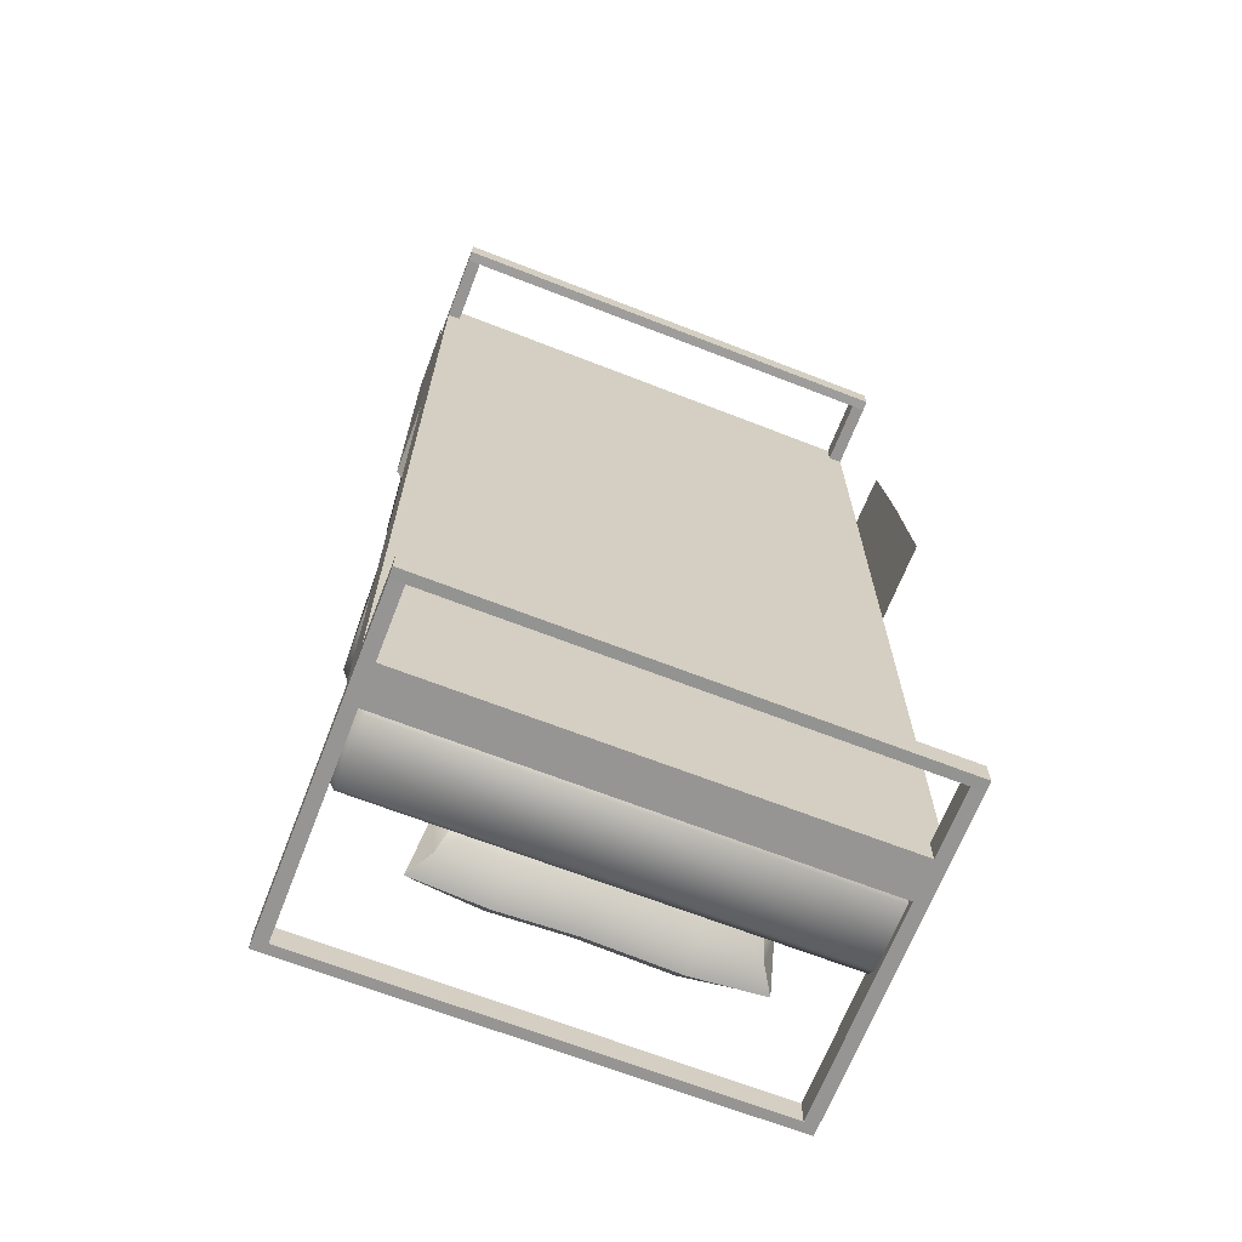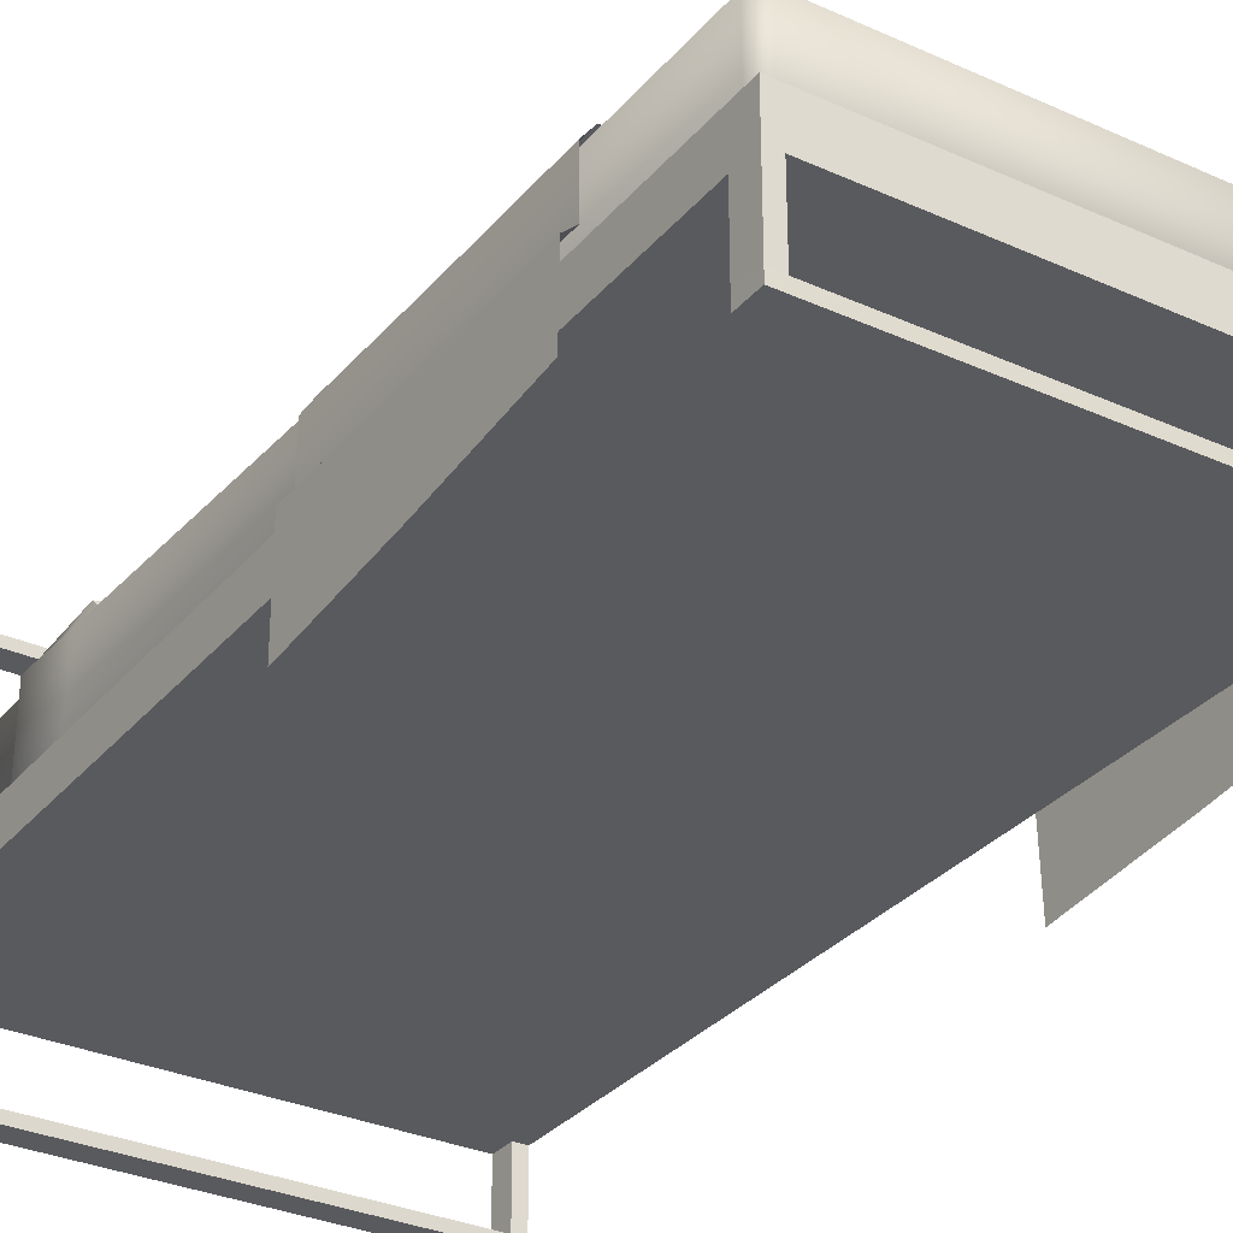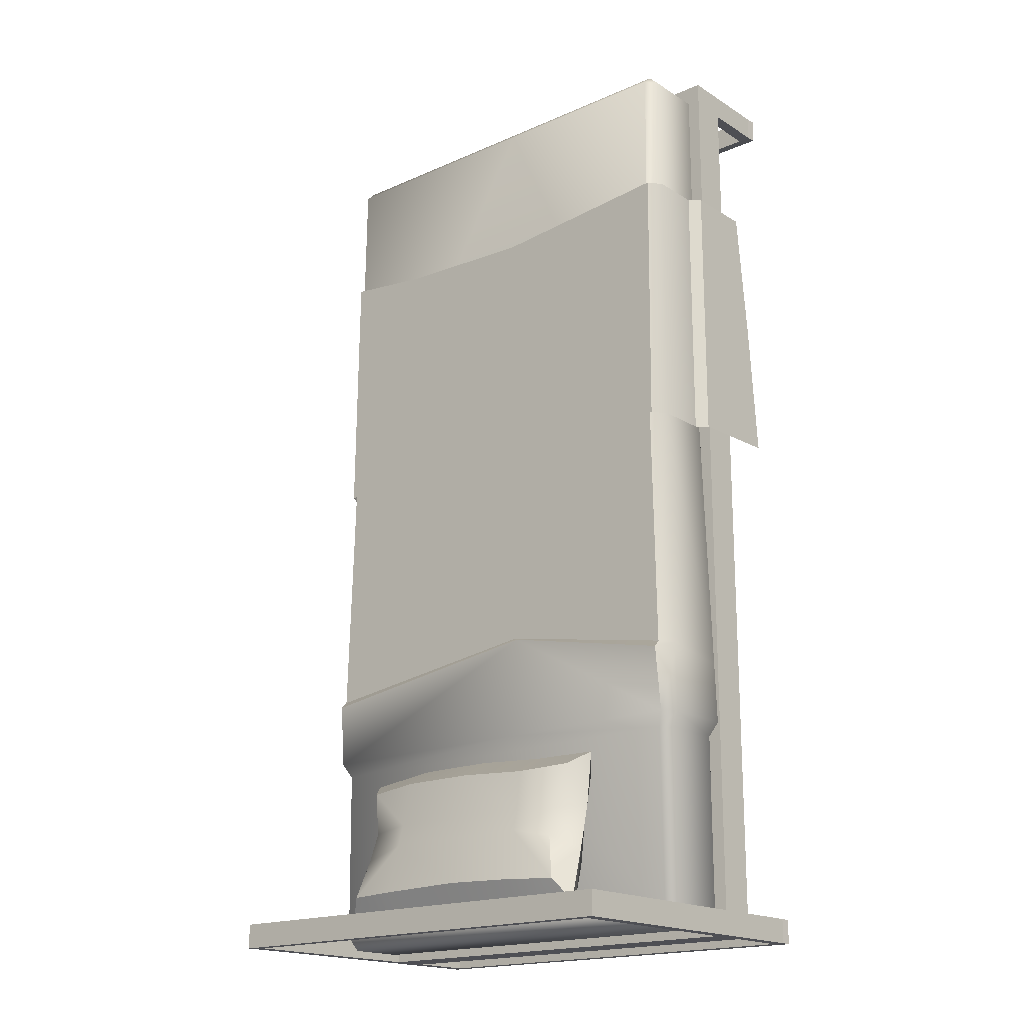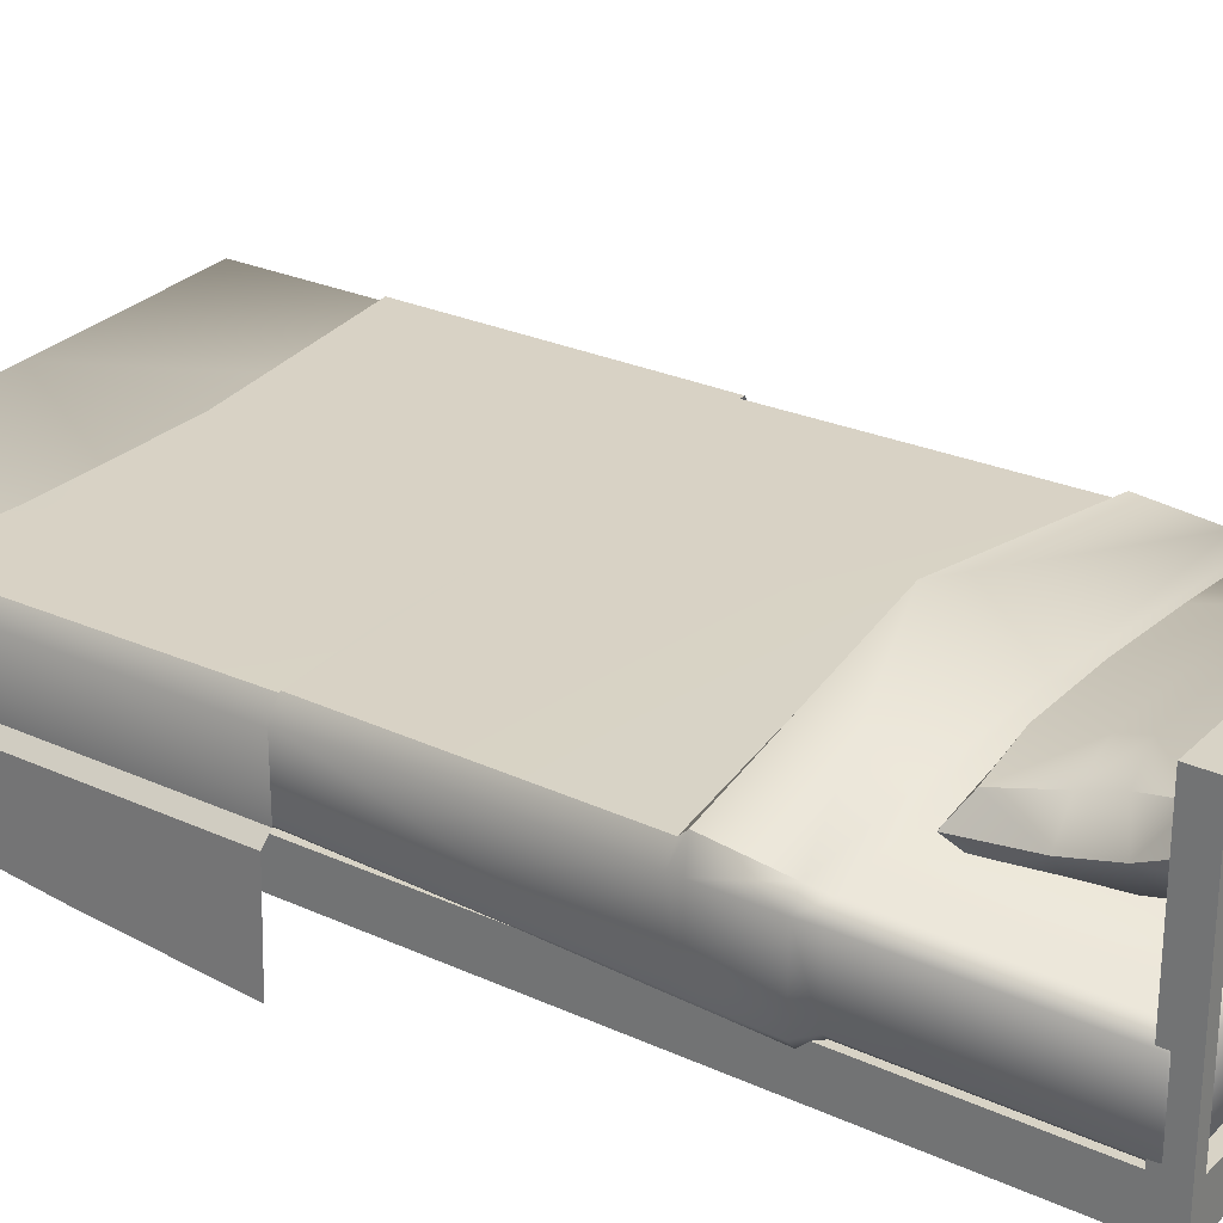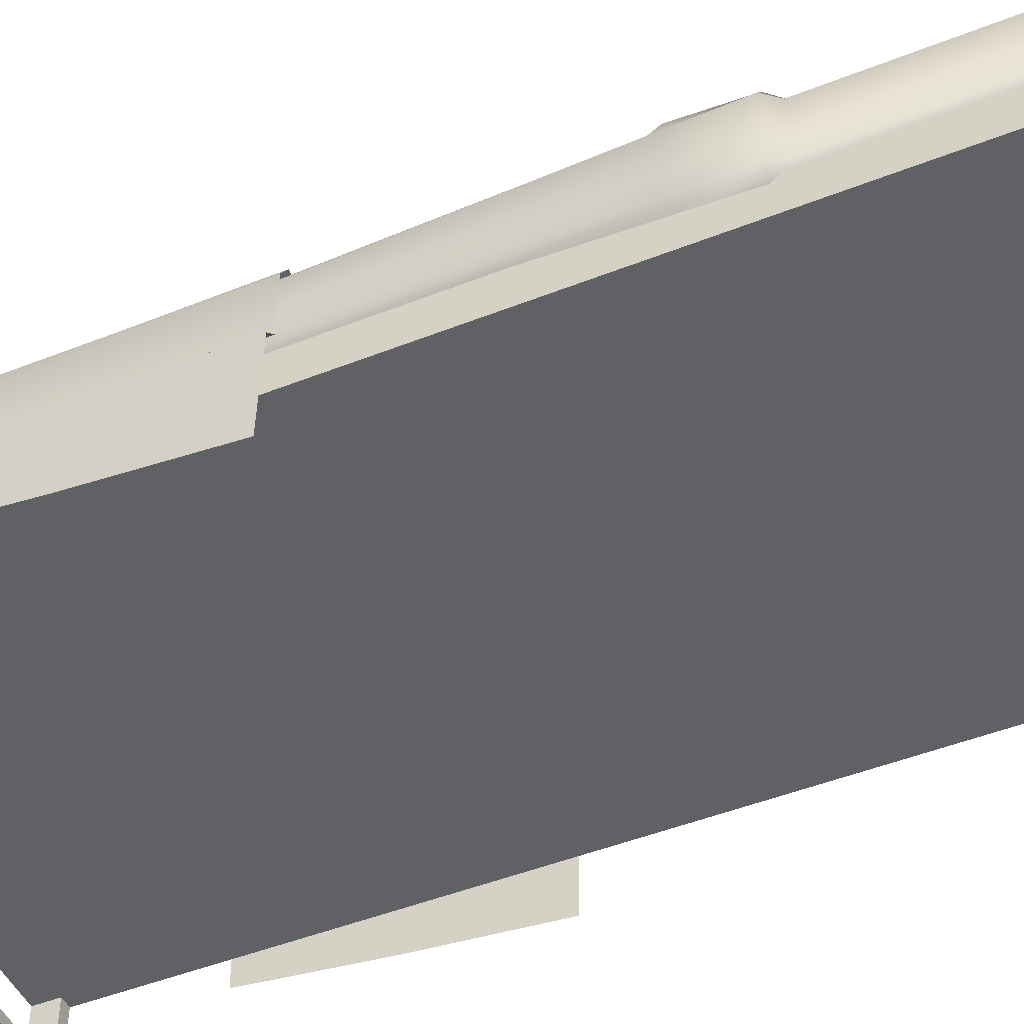
<metadata>
{"format":"obj","ext":"obj","renderer":"f3d","projection":"perspective","resolution":1024,"background":"white","views":[{"elev":-67.6,"azim":-21.3,"up":"+Z"},{"elev":-31.5,"azim":-32.7,"up":"+Y"},{"elev":-18.3,"azim":-139.7,"up":"+Z"},{"elev":28.2,"azim":124.8,"up":"+Y"},{"elev":-47.7,"azim":114.1,"up":"+Y"}]}
</metadata>
<code>
o Bed_Single_Cube.044
v -0.2821 0.7475 -1.669
v -0.2821 1.028 -1.542
v -0.2646 0.8458 -1.214
v 0.643 0.9038 -1.64
v -0.5335 0.8959 -1.623
v 0.372 1.012 -1.865
v -0.2821 1.012 -1.865
v 0.372 0.8448 -1.195
v 0.372 1.028 -1.542
v 0.372 0.7475 -1.669
v -0.2821 0.876 -1.845
v 0.5612 0.7985 -1.687
v -0.4517 0.7906 -1.67
v 0.372 0.7322 -1.274
v -0.2821 1.087 -1.75
v 0.5612 1.009 -1.592
v -0.4517 1.001 -1.575
v 0.372 0.9631 -1.265
v -0.5526 0.845 -1.219
v 0.6701 0.8464 -1.23
v 0.658 1.002 -1.841
v -0.5721 1.005 -1.848
v 0.372 0.876 -1.845
v -0.2646 0.7333 -1.293
v 0.372 1.087 -1.75
v -0.2646 0.9641 -1.284
v 0.01386 1.007 -1.855
v 0.04493 0.8448 -1.195
v 0.04493 1.028 -1.542
v 0.04493 0.7475 -1.669
v -0.5085 0.9033 -1.83
v 0.5944 0.9 -1.823
v -0.489 0.7618 -1.28
v 0.6042 0.7632 -1.29
v 0.5944 1.056 -1.753
v -0.5085 1.059 -1.76
v 0.6045 0.9342 -1.282
v -0.489 0.9327 -1.273
v 0.01386 0.8711 -1.834
v 0.04493 0.7322 -1.274
v 0.01386 1.082 -1.739
v 0.04493 0.9631 -1.265
v 0.04493 0.7072 -1.464
v 0.04493 1.003 -1.451
v -0.4399 0.9657 -1.458
v 0.5571 0.9673 -1.469
v -0.4399 0.7444 -1.467
v 0.5567 0.746 -1.478
v 0.372 0.7072 -1.464
v 0.372 1.003 -1.451
v -0.5359 0.8542 -1.444
v 0.6361 0.8563 -1.467
v -0.2793 1.003 -1.455
v -0.2793 0.7073 -1.467
v 0.895 0 1.97
v 0.895 0.04015 1.969
v 0.895 0 1.87
v 0.895 0.04015 1.868
v 0.9466 0.04015 1.868
v 0.945 0 1.87
v 0.945 0 1.97
v 0.9466 0.04015 1.969
v 0.895 0.3033 1.969
v 0.895 0.461 1.969
v 0.895 0.3033 1.868
v 0.895 0.461 1.868
v 0.9466 0.461 1.868
v 0.9466 0.3033 1.868
v 0.9466 0.3033 1.969
v 0.9466 0.461 1.969
v -0.895 0 1.97
v -0.8921 0.04015 1.969
v -0.895 0 1.87
v -0.8921 0.04015 1.868
v 0.745 0 1.87
v 0.7421 0.04015 1.868
v 0.745 0 1.97
v 0.7421 0.04015 1.969
v -0.9437 0.04015 1.868
v -0.945 0 1.87
v -0.945 0 1.97
v -0.9437 0.04015 1.969
v -0.8921 0.3033 1.969
v -0.8921 0.461 1.969
v -0.8921 0.3033 1.868
v -0.8921 0.461 1.868
v 0.7421 0.3033 1.868
v 0.7421 0.461 1.868
v 0.7421 0.3033 1.969
v 0.7421 0.461 1.969
v -0.9437 0.461 1.868
v -0.9437 0.3033 1.868
v -0.9437 0.3033 1.969
v -0.9437 0.461 1.969
v 0.895 0 -1.97
v 0.895 0.04015 -1.969
v 0.895 0 -1.87
v 0.895 0.04015 -1.868
v 0.9466 0.04015 -1.868
v 0.945 0 -1.87
v 0.945 0 -1.97
v 0.9466 0.04015 -1.969
v 0.895 0.3033 -1.969
v 0.895 0.461 -1.969
v 0.895 0.3033 -1.868
v 0.895 0.461 -1.868
v 0.9466 0.461 -1.868
v 0.9466 0.3033 -1.868
v 0.9466 0.3033 -1.969
v 0.9466 0.461 -1.969
v 0.895 0.461 0.2349
v 0.895 0.3033 0.2349
v 0.9466 0.461 0.2349
v 0.9466 0.3033 0.2349
v -0.895 0 -1.97
v -0.8921 0.04015 -1.969
v -0.895 0 -1.87
v -0.8921 0.04015 -1.868
v 0.745 0 -1.87
v 0.7421 0.04015 -1.868
v 0.745 0 -1.97
v 0.7421 0.04015 -1.969
v -0.9437 0.04015 -1.868
v -0.945 0 -1.87
v -0.945 0 -1.97
v -0.9437 0.04015 -1.969
v -0.8921 0.3033 -1.969
v -0.8921 0.461 -1.969
v -0.8921 0.3033 -1.868
v -0.8921 0.461 -1.868
v 0.7421 0.3033 -1.868
v 0.7421 0.461 -1.868
v 0.7421 0.3033 -1.969
v 0.7421 0.461 -1.969
v -0.9437 0.461 -1.868
v -0.9437 0.3033 -1.868
v -0.9437 0.3033 -1.969
v -0.9437 0.461 -1.969
v 0.7421 0.461 0.2349
v -0.8921 0.461 0.2349
v -0.8921 0.3033 0.2349
v 0.7421 0.3033 0.2349
v -0.9437 0.461 0.2349
v -0.9437 0.3033 0.2349
v 0.895 1.355 -1.969
v 0.895 1.314 -1.969
v 0.895 1.355 -1.868
v 0.895 1.314 -1.868
v 0.9466 1.314 -1.868
v 0.9466 1.355 -1.868
v 0.9466 1.355 -1.969
v 0.9466 1.314 -1.969
v -0.8921 1.355 -1.969
v -0.8921 1.314 -1.969
v -0.8921 1.355 -1.868
v -0.8921 1.314 -1.868
v 0.7421 1.355 -1.868
v 0.7421 1.314 -1.868
v 0.7421 1.355 -1.969
v 0.7421 1.314 -1.969
v -0.9437 1.314 -1.868
v -0.9437 1.355 -1.868
v -0.9437 1.355 -1.969
v -0.9437 1.314 -1.969
v 0.9511 0.491 1.866
v 0.9101 0.491 1.907
v 0.9101 0.45 1.866
v 0.9511 0.7395 1.866
v 0.9101 0.7805 1.866
v 0.9101 0.7395 1.907
v 0.9101 0.45 -1.897
v 0.9101 0.491 -1.938
v 0.9511 0.491 -1.897
v 0.9101 0.7805 -1.897
v 0.9511 0.7395 -1.897
v 0.9101 0.7395 -1.938
v 0.9101 0.45 0.2349
v 0.9511 0.491 0.2349
v 0.9511 0.7395 0.2349
v 0.9101 0.8047 0.2349
v -0.9083 0.491 1.866
v -0.8673 0.491 1.907
v -0.8673 0.45 1.866
v -0.9083 0.7395 1.866
v -0.8673 0.7805 1.866
v -0.8673 0.7395 1.907
v -0.8673 0.45 -1.897
v -0.8673 0.491 -1.938
v -0.9083 0.491 -1.897
v -0.8673 0.7805 -1.897
v -0.9083 0.7395 -1.897
v -0.8673 0.7395 -1.938
v -0.8673 0.45 0.2349
v -0.9083 0.491 0.2349
v -0.9083 0.7395 0.2349
v -0.8673 0.8047 0.2349
v 0.9101 0.45 -1.148
v 0.9511 0.7395 -1.148
v 0.9511 0.491 -1.148
v 0.9101 0.789 -1.148
v -0.8673 0.45 -1.148
v -0.9083 0.7395 -1.148
v -0.9083 0.491 -1.148
v -0.8673 0.789 -1.148
v 0.9824 0.4699 -1.088
v 0.9406 0.8175 -1.088
v -0.9396 0.4699 -1.088
v -0.8978 0.8175 -1.088
v 0.9406 0.4222 -1.088
v 0.9824 0.759 -1.088
v -0.8978 0.4222 -1.088
v -0.9396 0.759 -1.088
v 0.9754 0.4746 -0.7923
v 0.9338 0.8146 -0.7923
v -0.9326 0.4746 -0.7923
v -0.891 0.8146 -0.7923
v 0.9338 0.4284 -0.7923
v 0.9754 0.7547 -0.7923
v -0.891 0.4284 -0.7923
v -0.9326 0.7547 -0.7923
v 0.9348 0.4275 -0.8372
v 0.9765 0.7553 -0.8372
v -0.8921 0.4275 -0.8372
v -0.9337 0.7553 -0.8372
v 0.9765 0.4739 -0.8372
v 0.9348 0.8422 -0.8203
v -0.9337 0.4739 -0.8372
v -0.8921 0.8422 -0.8203
v -0.07137 0.45 1.866
v -0.07137 0.7395 1.907
v -0.07137 0.491 -1.938
v -0.07137 0.7805 -1.897
v -0.07137 0.491 1.907
v -0.07137 0.7805 1.866
v -0.07137 0.45 -1.897
v -0.07137 0.7395 -1.938
v -0.07137 0.8047 0.2349
v -0.07137 0.45 0.2349
v -0.07137 0.45 -1.148
v -0.07137 0.789 -1.148
v -0.08681 0.8175 -1.088
v -0.08681 0.4222 -1.088
v -0.1114 0.8146 -0.6534
v -0.08337 0.4284 -0.7923
v -0.08389 0.4275 -0.8372
v -0.1745 0.8784 -0.6815
v 0.9676 0.4956 0.2305
v 0.9676 0.7422 0.2305
v 0.9263 0.8094 0.2305
v -0.9216 0.5376 0.2305
v -0.9216 0.7422 0.2305
v -0.8803 0.8094 0.2305
v 0.5428 0.8094 0.2459
v -0.1014 0.8094 0.2146
v 0.9676 0.4956 1.342
v 0.9263 0.7965 1.342
v 0.9676 0.7422 1.342
v 0.5428 0.7965 1.298
v -0.9216 0.5376 1.342
v -0.8803 0.7965 1.342
v -0.9216 0.7422 1.342
v -0.07794 0.7965 1.272
v 0.9676 0.7422 0.7406
v 0.5428 0.8035 0.7735
v -0.9216 0.7422 0.7406
v 0.9676 0.4956 0.7928
v 0.9263 0.8035 0.7406
v -0.9216 0.5376 0.7928
v -0.8803 0.8035 0.7406
v -0.07794 0.8035 0.7406
v 1.01 0.4575 0.2305
v -0.9636 0.4995 0.2305
v 1.01 0.4575 1.342
v -0.9636 0.4995 1.342
v 1.01 0.4575 0.7928
v -0.9636 0.4995 0.7928
v 1.013 0.06316 0.2394
v -0.9666 0.1052 0.2394
v 1.013 0.1741 1.342
v -0.9666 0.2161 1.342
v 1.013 0.1127 0.7995
v -0.9666 0.1547 0.7995
f 54 43 40 24
f 1 11 39 30
f 1 13 31 11
f 54 24 33 47
f 53 26 42 44
f 53 45 38 26
f 2 15 36 17
f 2 29 41 15
f 3 24 40 28
f 3 19 33 24
f 3 26 38 19
f 3 28 42 26
f 4 12 32 21
f 52 20 34 48
f 52 46 37 20
f 4 21 35 16
f 51 47 33 19
f 5 22 31 13
f 5 17 36 22
f 51 19 38 45
f 6 23 39 27
f 6 21 32 23
f 6 25 35 21
f 6 27 41 25
f 7 11 31 22
f 7 27 39 11
f 7 15 41 27
f 7 22 36 15
f 8 14 34 20
f 8 28 40 14
f 8 18 42 28
f 8 20 37 18
f 50 18 37 46
f 50 44 42 18
f 9 25 41 29
f 9 16 35 25
f 49 48 34 14
f 10 23 32 12
f 10 30 39 23
f 49 14 40 43
f 1 54 47 13
f 1 30 43 54
f 2 53 44 29
f 2 17 45 53
f 4 16 46 52
f 4 52 48 12
f 5 13 47 51
f 5 51 45 17
f 9 29 44 50
f 9 50 46 16
f 10 12 48 49
f 10 49 43 30
f 171 172 173
f 174 175 176
f 197 171 173 199
f 198 175 174 200
f 175 173 172 176
f 235 231 172 171
f 231 236 176 172
f 174 232 240 200
f 240 232 190 204
f 187 189 188
f 190 192 191
f 201 203 189 187
f 202 204 190 191
f 191 192 188 189
f 236 232 174 176
f 189 203 202 191
f 173 175 198 199
f 187 235 239 201
f 188 192 236 231
f 187 188 231 235
f 192 190 232 236
f 171 197 239 235
f 165 166 167
f 168 169 170
f 170 166 165 168
f 213 218 179 178
f 178 179 168 165
f 168 179 180 169
f 167 177 178 165
f 214 243 237 180
f 234 230 170 169
f 233 229 167 166
f 230 233 166 170
f 238 177 167 229
f 181 183 182
f 184 186 185
f 186 184 181 182
f 215 194 195 220
f 194 181 184 195
f 184 185 196 195
f 183 181 194 193
f 234 237 196 185
f 244 217 177 238
f 195 196 216 220
f 193 194 215 219
f 237 243 216 196
f 179 218 214 180
f 177 217 213 178
f 180 237 234 169
f 186 182 233 230
f 182 183 229 233
f 185 186 230 234
f 219 244 238 193
f 193 238 229 183
f 75 76 58 57
f 56 55 61 62
f 75 57 55 77
f 58 76 78 56
f 55 56 78 77
f 60 59 62 61
f 55 57 60 61
f 57 58 59 60
f 65 87 142 112
f 64 63 69 70
f 87 65 63 89
f 66 88 90 64
f 63 64 90 89
f 68 67 70 69
f 66 64 70 67
f 66 67 113 111
f 58 56 63 65
f 59 68 69 62
f 59 58 65 68
f 62 69 63 56
f 88 66 111 139
f 68 65 112 114
f 67 68 114 113
f 75 73 74 76
f 72 82 81 71
f 75 77 71 73
f 74 72 78 76
f 71 77 78 72
f 80 81 82 79
f 71 81 80 73
f 73 80 79 74
f 85 141 142 87
f 84 94 93 83
f 87 89 83 85
f 86 84 90 88
f 83 89 90 84
f 92 93 94 91
f 86 91 94 84
f 86 140 143 91
f 74 85 83 72
f 79 82 93 92
f 79 92 85 74
f 82 72 83 93
f 88 139 140 86
f 92 144 141 85
f 91 143 144 92
f 119 97 98 120
f 96 102 101 95
f 119 121 95 97
f 98 96 122 120
f 95 121 122 96
f 100 101 102 99
f 95 101 100 97
f 97 100 99 98
f 105 112 142 131
f 104 110 109 103
f 131 133 103 105
f 106 104 134 132
f 103 133 134 104
f 108 109 110 107
f 138 164 154 128
f 106 111 113 107
f 98 105 103 96
f 99 102 109 108
f 99 108 105 98
f 102 96 103 109
f 132 139 111 106
f 108 114 112 105
f 107 113 114 108
f 119 120 118 117
f 116 115 125 126
f 119 117 115 121
f 118 120 122 116
f 115 116 122 121
f 124 123 126 125
f 115 117 124 125
f 117 118 123 124
f 129 131 142 141
f 128 127 137 138
f 131 129 127 133
f 130 132 134 128
f 127 128 134 133
f 136 135 138 137
f 161 164 138 135
f 130 135 143 140
f 118 116 127 129
f 123 136 137 126
f 123 118 129 136
f 126 137 127 116
f 132 130 140 139
f 136 129 141 144
f 135 136 144 143
f 157 158 148 147
f 146 145 151 152
f 157 147 145 159
f 148 158 160 146
f 145 146 160 159
f 150 149 152 151
f 145 147 150 151
f 147 148 149 150
f 107 110 152 149
f 110 104 146 152
f 156 130 128 154
f 107 149 148 106
f 157 155 156 158
f 154 164 163 153
f 157 159 153 155
f 156 154 160 158
f 153 159 160 154
f 162 163 164 161
f 153 163 162 155
f 155 162 161 156
f 135 130 156 161
f 106 148 146 104
f 197 209 242 239
f 212 208 204 202
f 211 207 203 201
f 241 240 204 208
f 210 198 200 206
f 209 197 199 205
f 242 209 221 245
f 221 209 205 225
f 222 210 206 226
f 246 241 208 228
f 223 227 207 211
f 224 228 208 212
f 200 240 241 206
f 203 207 212 202
f 199 198 210 205
f 221 217 244 245
f 226 246 243 214
f 227 215 220 224
f 225 222 218 213
f 205 210 222 225
f 206 241 246 226
f 207 227 224 212
f 220 216 228 224
f 219 215 227 223
f 243 246 228 216
f 218 222 226 214
f 217 221 225 213
f 211 242 245 223
f 223 245 244 219
f 201 239 242 211
f 263 248 249 267
f 264 267 249 253
f 265 269 252 251
f 270 254 252 269
f 264 253 254 270
f 268 259 261 265
f 266 263 257 255
f 247 248 263 266
f 250 268 265 251
f 258 264 270 262
f 262 270 269 260
f 261 260 269 265
f 258 256 267 264
f 257 263 267 256
f 268 250 272 276
f 247 266 275 271
f 259 268 276 274
f 266 255 273 275
f 276 272 278 282
f 274 276 282 280
f 271 275 281 277
f 275 273 279 281

</code>
